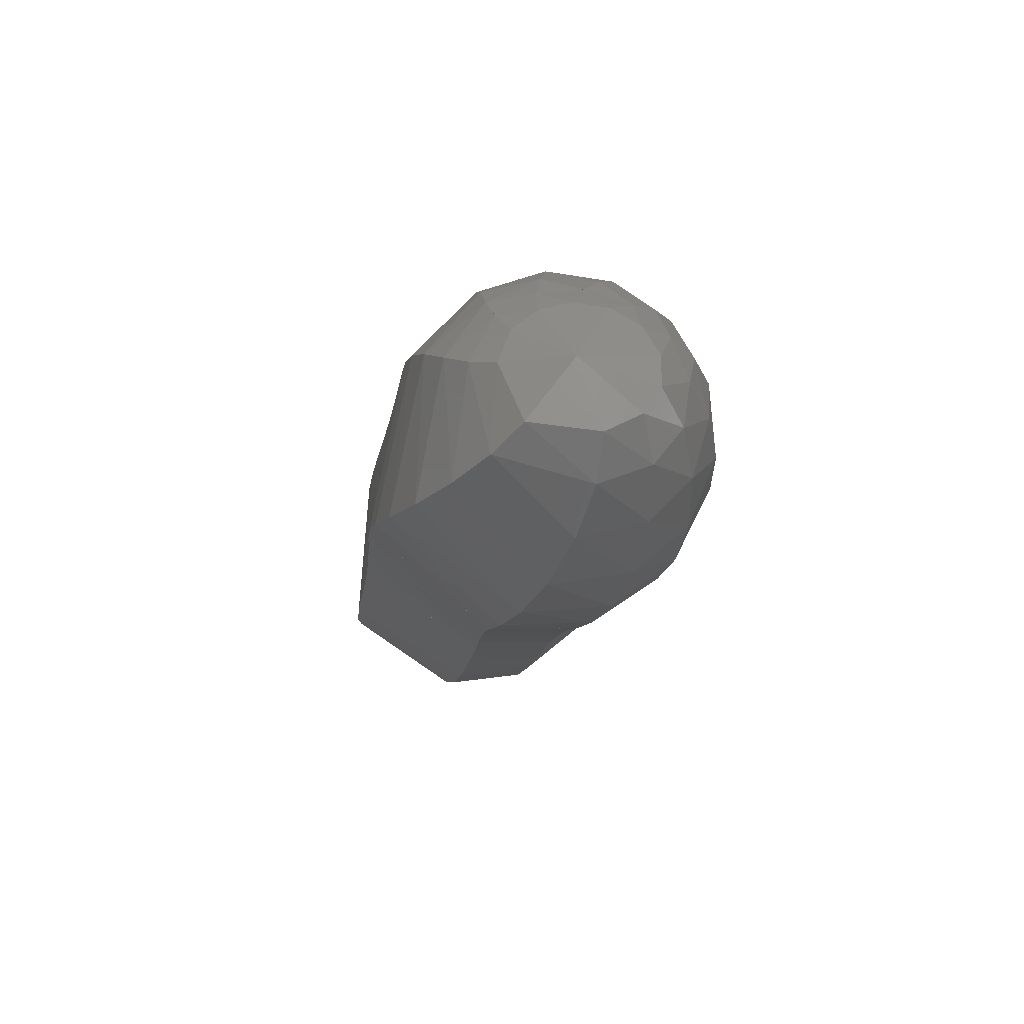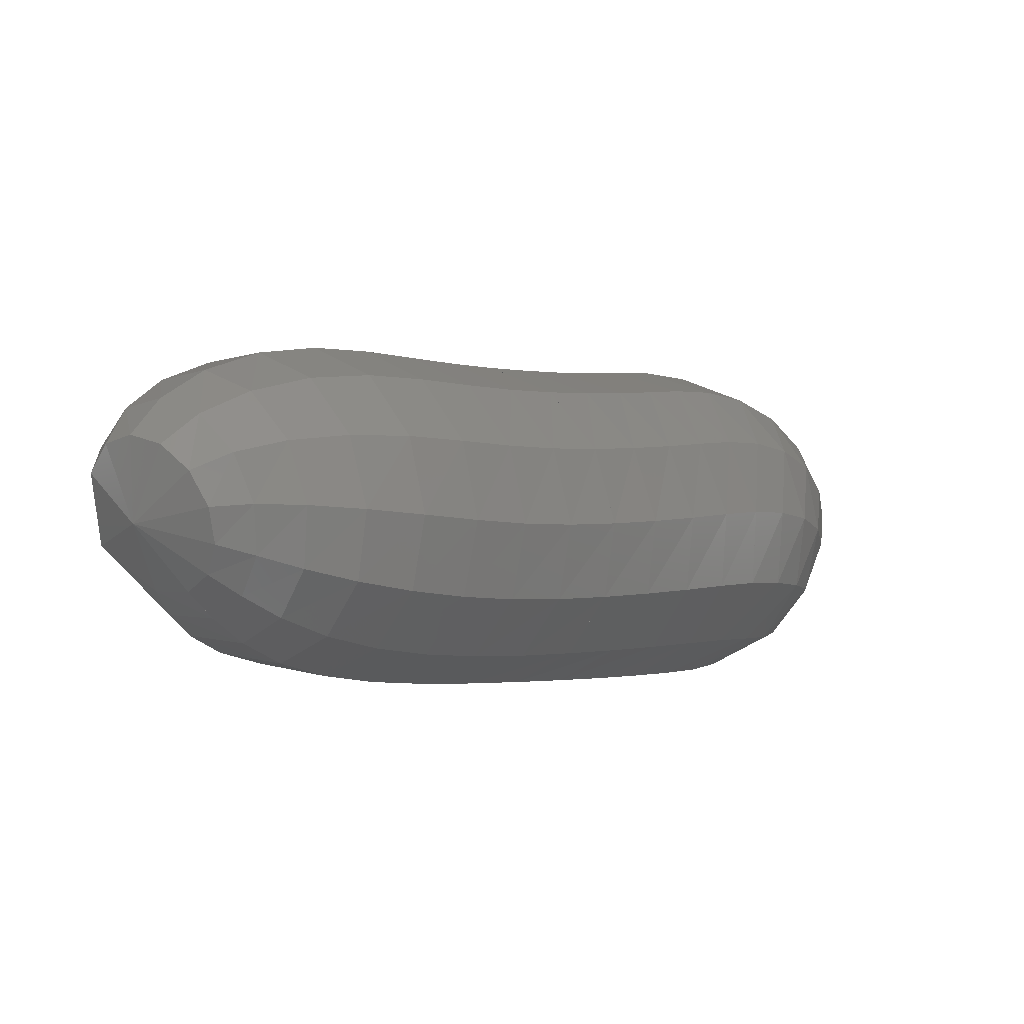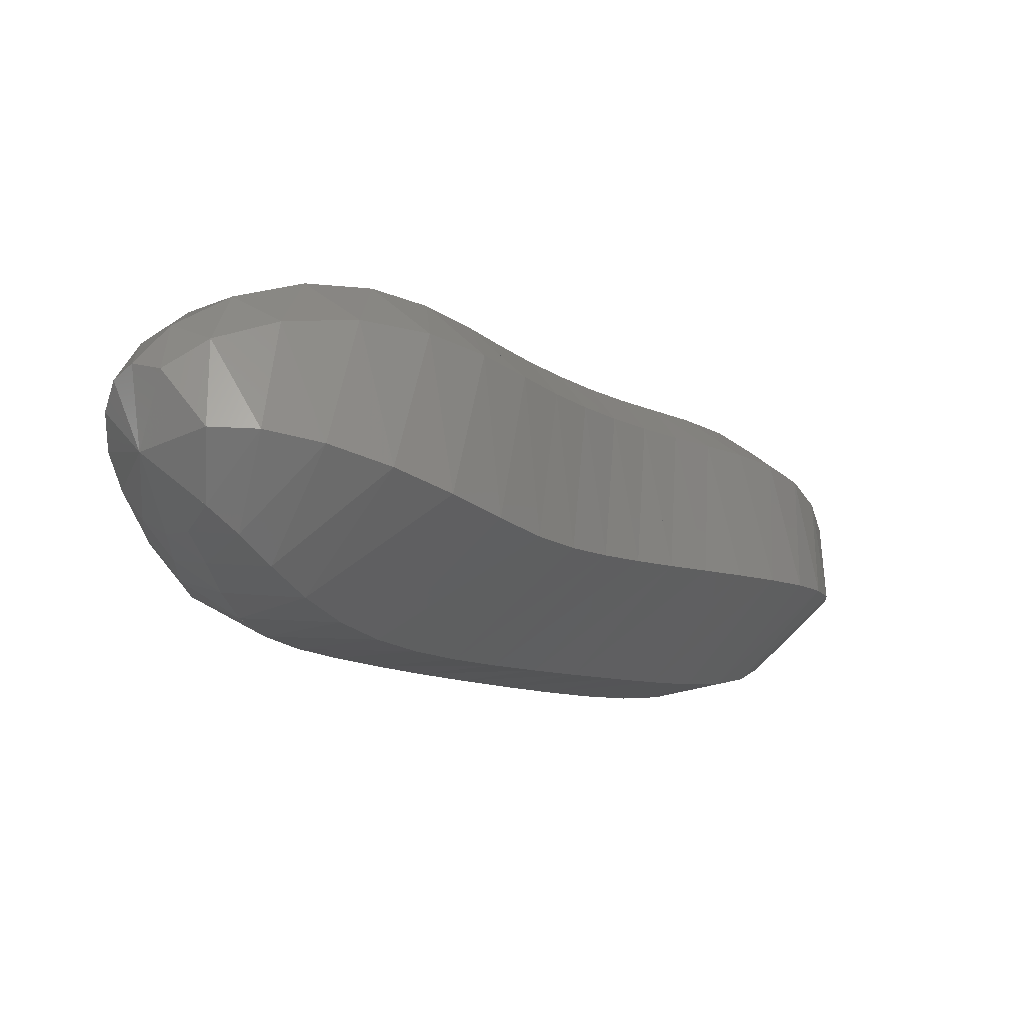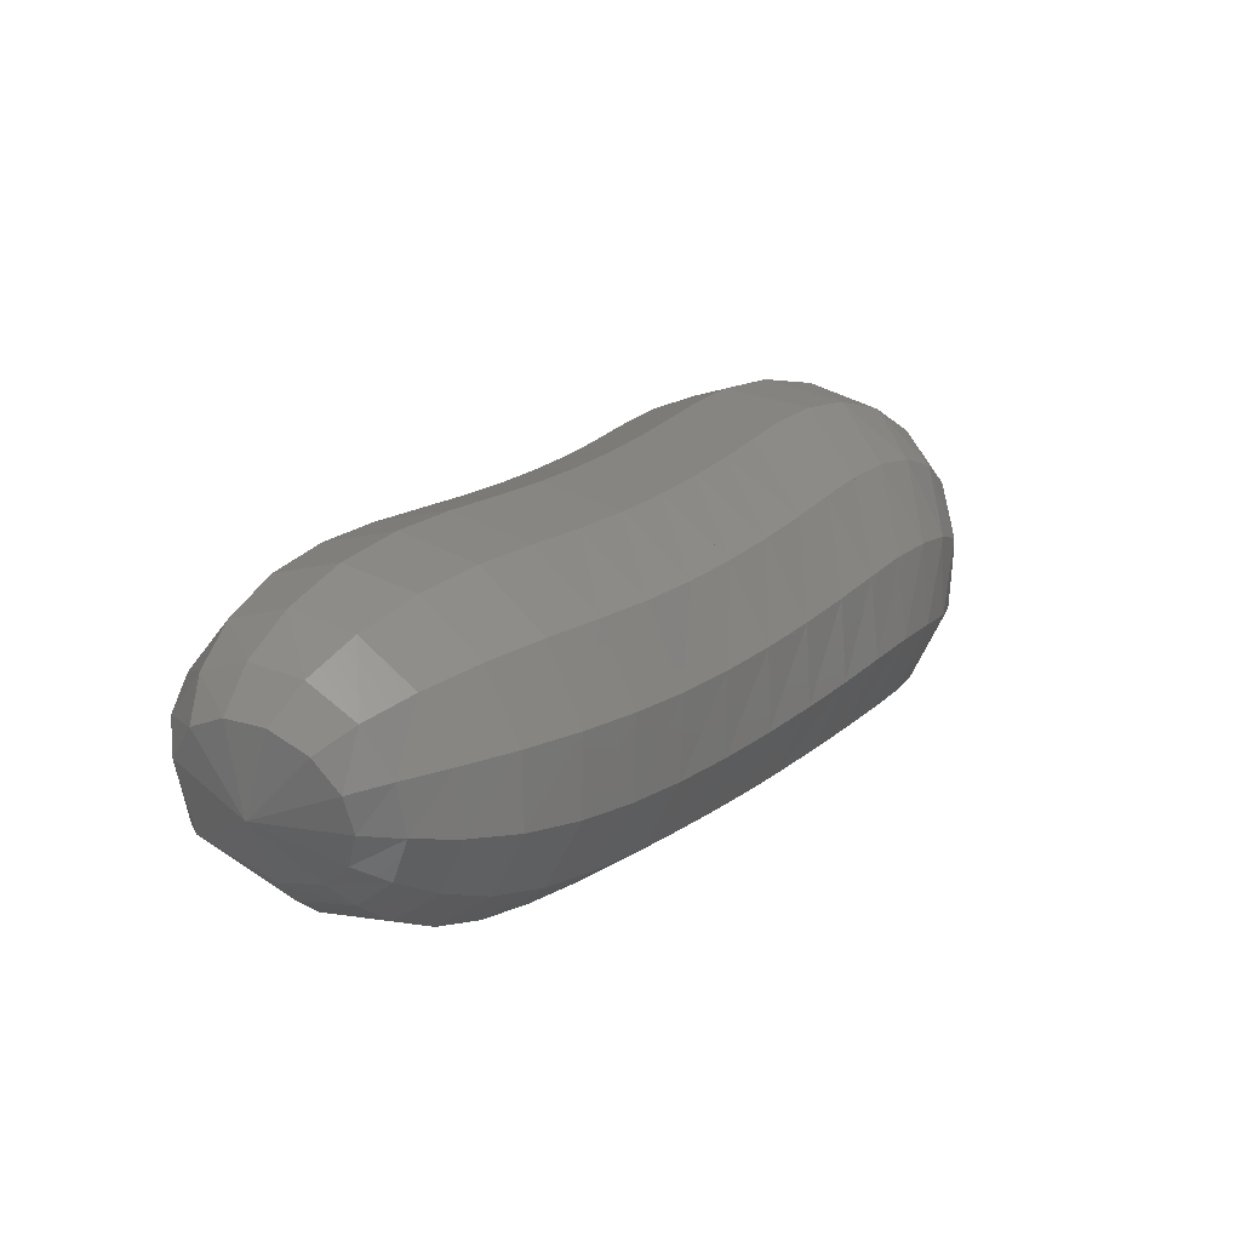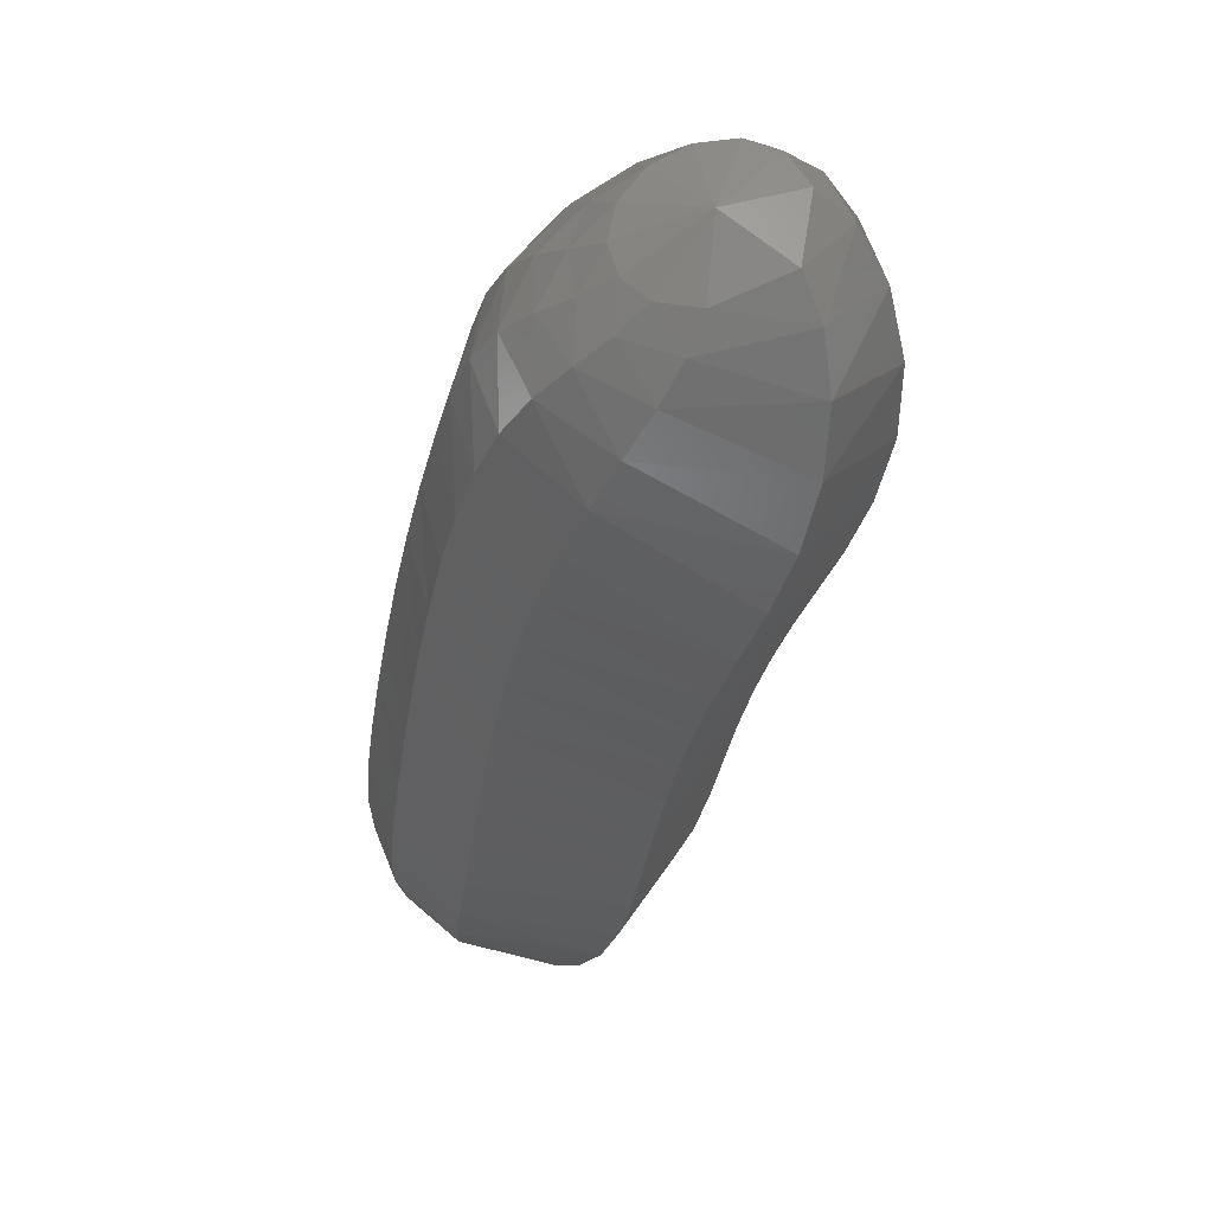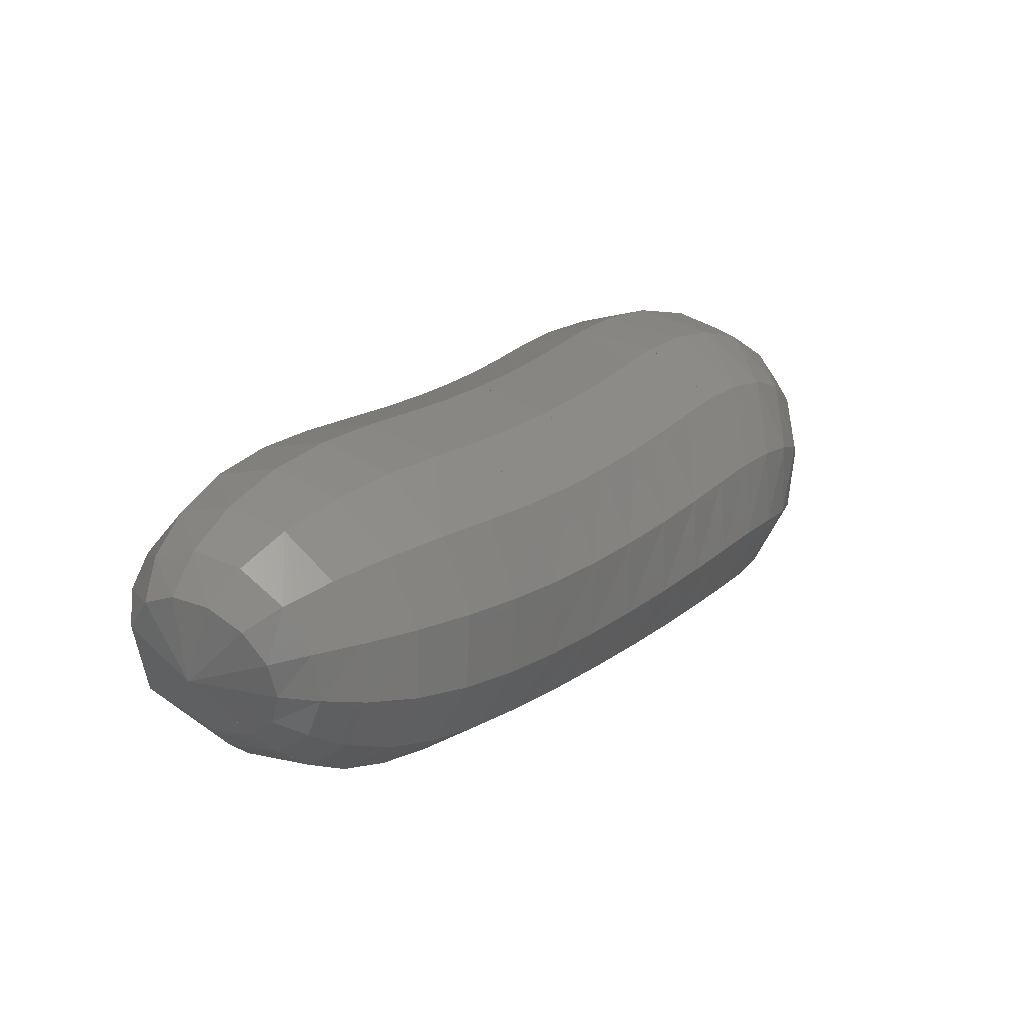
<metadata>
{"format":"stl","ext":"stl","renderer":"f3d","projection":"perspective","resolution":1024,"background":"white","views":[{"elev":-23.0,"azim":42.3,"up":"+Z"},{"elev":49.4,"azim":-26.0,"up":"+Y"},{"elev":-62.1,"azim":153.1,"up":"+Y"},{"elev":60.4,"azim":-37.6,"up":"+Y"},{"elev":-74.5,"azim":89.1,"up":"+Y"},{"elev":62.2,"azim":-35.3,"up":"+Y"}]}
</metadata>
<code>
# stl→obj: 211 verts, 440 faces
v 24.83 38.1 356.5
v 24.74 37.84 356.4
v 24.78 38.08 356.2
v 24.76 37.71 356.3
v 24.87 38.03 356.1
v 24.83 37.56 356.2
v 25.01 37.94 355.9
v 24.95 37.39 356.1
v 25.19 37.81 355.8
v 25.11 37.21 356
v 25.4 37.65 355.7
v 25.31 37.03 356
v 25.62 37.47 355.7
v 25.52 36.85 355.9
v 25.83 37.3 355.6
v 25.73 36.67 355.9
v 26.03 37.12 355.6
v 25.93 36.49 355.9
v 26.22 36.95 355.5
v 26.13 36.31 355.8
v 26.41 36.77 355.5
v 26.31 36.13 355.8
v 26.59 36.6 355.4
v 26.5 35.96 355.7
v 26.76 36.43 355.3
v 26.69 35.78 355.7
v 26.95 36.27 355.3
v 26.9 35.61 355.6
v 27.17 36.1 355.2
v 27.14 35.46 355.5
v 27.42 35.94 355.1
v 27.41 35.34 355.4
v 27.71 35.78 355.1
v 27.68 35.27 355.4
v 27.98 35.63 355.2
v 27.91 35.23 355.5
v 28.19 35.51 355.3
v 28.09 35.22 355.5
v 28.31 35.42 355.5
v 28.26 35.33 355.8
v 24.85 38.23 356.2
v 24.98 38.23 356.1
v 25.17 38.17 356
v 25.39 38.06 355.9
v 25.62 37.91 355.8
v 25.85 37.74 355.7
v 26.06 37.57 355.7
v 26.26 37.39 355.6
v 26.46 37.22 355.6
v 26.65 37.05 355.5
v 26.83 36.88 355.4
v 27.01 36.72 355.4
v 27.2 36.56 355.3
v 27.41 36.4 355.2
v 27.66 36.23 355.2
v 27.92 36.05 355.2
v 28.16 35.86 355.3
v 28.33 35.68 355.4
v 28.41 35.53 355.6
v 24.93 38.33 356.3
v 25.09 38.35 356.2
v 25.3 38.32 356.1
v 25.54 38.22 356
v 25.79 38.08 356
v 26.02 37.91 355.9
v 26.23 37.74 355.9
v 26.44 37.57 355.8
v 26.64 37.39 355.8
v 26.85 37.22 355.7
v 27.04 37.05 355.6
v 27.23 36.89 355.6
v 27.41 36.74 355.5
v 27.62 36.59 355.4
v 27.85 36.41 355.4
v 28.08 36.21 355.4
v 28.27 36 355.5
v 28.4 35.79 355.6
v 28.44 35.61 355.7
v 25.01 38.37 356.5
v 25.18 38.4 356.4
v 25.39 38.38 356.4
v 25.64 38.29 356.3
v 25.89 38.15 356.3
v 26.13 37.98 356.2
v 26.35 37.81 356.2
v 26.56 37.64 356.1
v 26.77 37.47 356.1
v 26.99 37.3 356
v 27.2 37.13 355.9
v 27.39 36.97 355.9
v 27.59 36.82 355.8
v 27.79 36.66 355.7
v 27.99 36.49 355.7
v 28.18 36.28 355.7
v 28.32 36.06 355.8
v 28.4 35.84 355.8
v 28.41 35.64 355.9
v 25.06 38.35 356.6
v 25.23 38.37 356.6
v 25.43 38.34 356.6
v 25.67 38.25 356.6
v 25.92 38.11 356.6
v 26.15 37.94 356.6
v 26.37 37.76 356.5
v 26.59 37.59 356.5
v 26.82 37.42 356.4
v 27.04 37.25 356.3
v 27.26 37.08 356.3
v 27.47 36.92 356.2
v 27.67 36.77 356.1
v 27.86 36.62 356.1
v 28.04 36.44 356
v 28.19 36.24 356
v 28.29 36.02 356
v 28.33 35.81 356
v 28.34 35.62 356
v 25.08 38.27 356.7
v 25.23 38.27 356.8
v 25.41 38.22 356.8
v 25.63 38.11 356.9
v 25.85 37.97 356.9
v 26.08 37.79 356.8
v 26.3 37.62 356.8
v 26.53 37.45 356.8
v 26.76 37.28 356.7
v 27 37.1 356.6
v 27.23 36.93 356.6
v 27.45 36.77 356.5
v 27.65 36.61 356.4
v 27.83 36.46 356.4
v 28 36.29 356.3
v 28.12 36.1 356.3
v 28.19 35.9 356.2
v 28.22 35.72 356.2
v 28.24 35.56 356.1
v 25.06 38.15 356.8
v 25.18 38.12 356.9
v 25.33 38.04 357
v 25.52 37.92 357
v 25.72 37.76 357
v 25.94 37.59 357
v 26.16 37.41 357
v 26.39 37.24 356.9
v 26.63 37.06 356.9
v 26.87 36.89 356.8
v 27.11 36.72 356.8
v 27.33 36.55 356.7
v 27.53 36.39 356.6
v 27.72 36.23 356.6
v 27.87 36.06 356.5
v 27.98 35.89 356.4
v 28.05 35.73 356.3
v 28.08 35.59 356.2
v 28.13 35.47 356.1
v 25.01 38.02 356.8
v 25.1 37.95 356.9
v 25.21 37.85 357
v 25.37 37.71 357
v 25.55 37.54 357
v 25.76 37.36 357
v 25.98 37.18 357
v 26.21 37.01 357
v 26.45 36.83 356.9
v 26.69 36.65 356.9
v 26.92 36.48 356.8
v 27.15 36.31 356.8
v 27.35 36.14 356.7
v 27.54 35.98 356.6
v 27.69 35.82 356.6
v 27.81 35.67 356.5
v 27.89 35.54 356.3
v 27.96 35.44 356.2
v 28.03 35.36 356.1
v 24.94 37.91 356.8
v 25 37.8 356.8
v 25.08 37.67 356.9
v 25.21 37.51 356.9
v 25.37 37.34 356.9
v 25.57 37.16 356.9
v 25.79 36.98 356.9
v 26.02 36.8 356.9
v 26.26 36.62 356.8
v 26.49 36.44 356.8
v 26.72 36.27 356.7
v 26.93 36.09 356.7
v 27.14 35.92 356.6
v 27.32 35.75 356.5
v 27.49 35.6 356.5
v 27.63 35.46 356.3
v 27.75 35.37 356.2
v 27.86 35.31 356.1
v 27.98 35.27 356
v 24.85 37.82 356.6
v 24.88 37.69 356.7
v 24.94 37.54 356.7
v 25.05 37.36 356.7
v 25.2 37.18 356.7
v 25.39 37 356.6
v 25.61 36.82 356.6
v 25.84 36.64 356.6
v 26.06 36.46 356.5
v 26.28 36.28 356.5
v 26.49 36.1 356.4
v 26.7 35.92 356.4
v 26.9 35.75 356.3
v 27.09 35.58 356.3
v 27.28 35.43 356.2
v 27.47 35.31 356.1
v 27.65 35.24 356
v 27.81 35.21 355.9
v 27.97 35.21 355.8
f 1 1 2
f 2 1 3
f 2 3 4
f 4 3 5
f 4 5 6
f 6 5 7
f 6 7 8
f 8 7 9
f 8 9 10
f 10 9 11
f 10 11 12
f 12 11 13
f 12 13 14
f 14 13 15
f 14 15 16
f 16 15 17
f 16 17 18
f 18 17 19
f 18 19 20
f 20 19 21
f 20 21 22
f 22 21 23
f 22 23 24
f 24 23 25
f 24 25 26
f 26 25 27
f 26 27 28
f 28 27 29
f 28 29 30
f 30 29 31
f 30 31 32
f 32 31 33
f 32 33 34
f 34 33 35
f 34 35 36
f 36 35 37
f 36 37 38
f 38 37 39
f 38 39 40
f 40 39 40
f 1 1 3
f 3 1 41
f 3 41 5
f 5 41 42
f 5 42 7
f 7 42 43
f 7 43 9
f 9 43 44
f 9 44 11
f 11 44 45
f 11 45 13
f 13 45 46
f 13 46 15
f 15 46 47
f 15 47 17
f 17 47 48
f 17 48 19
f 19 48 49
f 19 49 21
f 21 49 50
f 21 50 23
f 23 50 51
f 23 51 25
f 25 51 52
f 25 52 27
f 27 52 53
f 27 53 29
f 29 53 54
f 29 54 31
f 31 54 55
f 31 55 33
f 33 55 56
f 33 56 35
f 35 56 57
f 35 57 37
f 37 57 58
f 37 58 39
f 39 58 59
f 39 59 40
f 40 59 40
f 1 1 41
f 41 1 60
f 41 60 42
f 42 60 61
f 42 61 43
f 43 61 62
f 43 62 44
f 44 62 63
f 44 63 45
f 45 63 64
f 45 64 46
f 46 64 65
f 46 65 47
f 47 65 66
f 47 66 48
f 48 66 67
f 48 67 49
f 49 67 68
f 49 68 50
f 50 68 69
f 50 69 51
f 51 69 70
f 51 70 52
f 52 70 71
f 52 71 53
f 53 71 72
f 53 72 54
f 54 72 73
f 54 73 55
f 55 73 74
f 55 74 56
f 56 74 75
f 56 75 57
f 57 75 76
f 57 76 58
f 58 76 77
f 58 77 59
f 59 77 78
f 59 78 40
f 40 78 40
f 1 1 60
f 60 1 79
f 60 79 61
f 61 79 80
f 61 80 62
f 62 80 81
f 62 81 63
f 63 81 82
f 63 82 64
f 64 82 83
f 64 83 65
f 65 83 84
f 65 84 66
f 66 84 85
f 66 85 67
f 67 85 86
f 67 86 68
f 68 86 87
f 68 87 69
f 69 87 88
f 69 88 70
f 70 88 89
f 70 89 71
f 71 89 90
f 71 90 72
f 72 90 91
f 72 91 73
f 73 91 92
f 73 92 74
f 74 92 93
f 74 93 75
f 75 93 94
f 75 94 76
f 76 94 95
f 76 95 77
f 77 95 96
f 77 96 78
f 78 96 97
f 78 97 40
f 40 97 40
f 1 1 79
f 79 1 98
f 79 98 80
f 80 98 99
f 80 99 81
f 81 99 100
f 81 100 82
f 82 100 101
f 82 101 83
f 83 101 102
f 83 102 84
f 84 102 103
f 84 103 85
f 85 103 104
f 85 104 86
f 86 104 105
f 86 105 87
f 87 105 106
f 87 106 88
f 88 106 107
f 88 107 89
f 89 107 108
f 89 108 90
f 90 108 109
f 90 109 91
f 91 109 110
f 91 110 92
f 92 110 111
f 92 111 93
f 93 111 112
f 93 112 94
f 94 112 113
f 94 113 95
f 95 113 114
f 95 114 96
f 96 114 115
f 96 115 97
f 97 115 116
f 97 116 40
f 40 116 40
f 1 1 98
f 98 1 117
f 98 117 99
f 99 117 118
f 99 118 100
f 100 118 119
f 100 119 101
f 101 119 120
f 101 120 102
f 102 120 121
f 102 121 103
f 103 121 122
f 103 122 104
f 104 122 123
f 104 123 105
f 105 123 124
f 105 124 106
f 106 124 125
f 106 125 107
f 107 125 126
f 107 126 108
f 108 126 127
f 108 127 109
f 109 127 128
f 109 128 110
f 110 128 129
f 110 129 111
f 111 129 130
f 111 130 112
f 112 130 131
f 112 131 113
f 113 131 132
f 113 132 114
f 114 132 133
f 114 133 115
f 115 133 134
f 115 134 116
f 116 134 135
f 116 135 40
f 40 135 40
f 1 1 117
f 117 1 136
f 117 136 118
f 118 136 137
f 118 137 119
f 119 137 138
f 119 138 120
f 120 138 139
f 120 139 121
f 121 139 140
f 121 140 122
f 122 140 141
f 122 141 123
f 123 141 142
f 123 142 124
f 124 142 143
f 124 143 125
f 125 143 144
f 125 144 126
f 126 144 145
f 126 145 127
f 127 145 146
f 127 146 128
f 128 146 147
f 128 147 129
f 129 147 148
f 129 148 130
f 130 148 149
f 130 149 131
f 131 149 150
f 131 150 132
f 132 150 151
f 132 151 133
f 133 151 152
f 133 152 134
f 134 152 153
f 134 153 135
f 135 153 154
f 135 154 40
f 40 154 40
f 1 1 136
f 136 1 155
f 136 155 137
f 137 155 156
f 137 156 138
f 138 156 157
f 138 157 139
f 139 157 158
f 139 158 140
f 140 158 159
f 140 159 141
f 141 159 160
f 141 160 142
f 142 160 161
f 142 161 143
f 143 161 162
f 143 162 144
f 144 162 163
f 144 163 145
f 145 163 164
f 145 164 146
f 146 164 165
f 146 165 147
f 147 165 166
f 147 166 148
f 148 166 167
f 148 167 149
f 149 167 168
f 149 168 150
f 150 168 169
f 150 169 151
f 151 169 170
f 151 170 152
f 152 170 171
f 152 171 153
f 153 171 172
f 153 172 154
f 154 172 173
f 154 173 40
f 40 173 40
f 1 1 155
f 155 1 174
f 155 174 156
f 156 174 175
f 156 175 157
f 157 175 176
f 157 176 158
f 158 176 177
f 158 177 159
f 159 177 178
f 159 178 160
f 160 178 179
f 160 179 161
f 161 179 180
f 161 180 162
f 162 180 181
f 162 181 163
f 163 181 182
f 163 182 164
f 164 182 183
f 164 183 165
f 165 183 184
f 165 184 166
f 166 184 185
f 166 185 167
f 167 185 186
f 167 186 168
f 168 186 187
f 168 187 169
f 169 187 188
f 169 188 170
f 170 188 189
f 170 189 171
f 171 189 190
f 171 190 172
f 172 190 191
f 172 191 173
f 173 191 192
f 173 192 40
f 40 192 40
f 1 1 174
f 174 1 193
f 174 193 175
f 175 193 194
f 175 194 176
f 176 194 195
f 176 195 177
f 177 195 196
f 177 196 178
f 178 196 197
f 178 197 179
f 179 197 198
f 179 198 180
f 180 198 199
f 180 199 181
f 181 199 200
f 181 200 182
f 182 200 201
f 182 201 183
f 183 201 202
f 183 202 184
f 184 202 203
f 184 203 185
f 185 203 204
f 185 204 186
f 186 204 205
f 186 205 187
f 187 205 206
f 187 206 188
f 188 206 207
f 188 207 189
f 189 207 208
f 189 208 190
f 190 208 209
f 190 209 191
f 191 209 210
f 191 210 192
f 192 210 211
f 192 211 40
f 40 211 40
f 1 1 193
f 193 1 2
f 193 2 194
f 194 2 4
f 194 4 195
f 195 4 6
f 195 6 196
f 196 6 8
f 196 8 197
f 197 8 10
f 197 10 198
f 198 10 12
f 198 12 199
f 199 12 14
f 199 14 200
f 200 14 16
f 200 16 201
f 201 16 18
f 201 18 202
f 202 18 20
f 202 20 203
f 203 20 22
f 203 22 204
f 204 22 24
f 204 24 205
f 205 24 26
f 205 26 206
f 206 26 28
f 206 28 207
f 207 28 30
f 207 30 208
f 208 30 32
f 208 32 209
f 209 32 34
f 209 34 210
f 210 34 36
f 210 36 211
f 211 36 38
f 211 38 40
f 40 38 40

</code>
